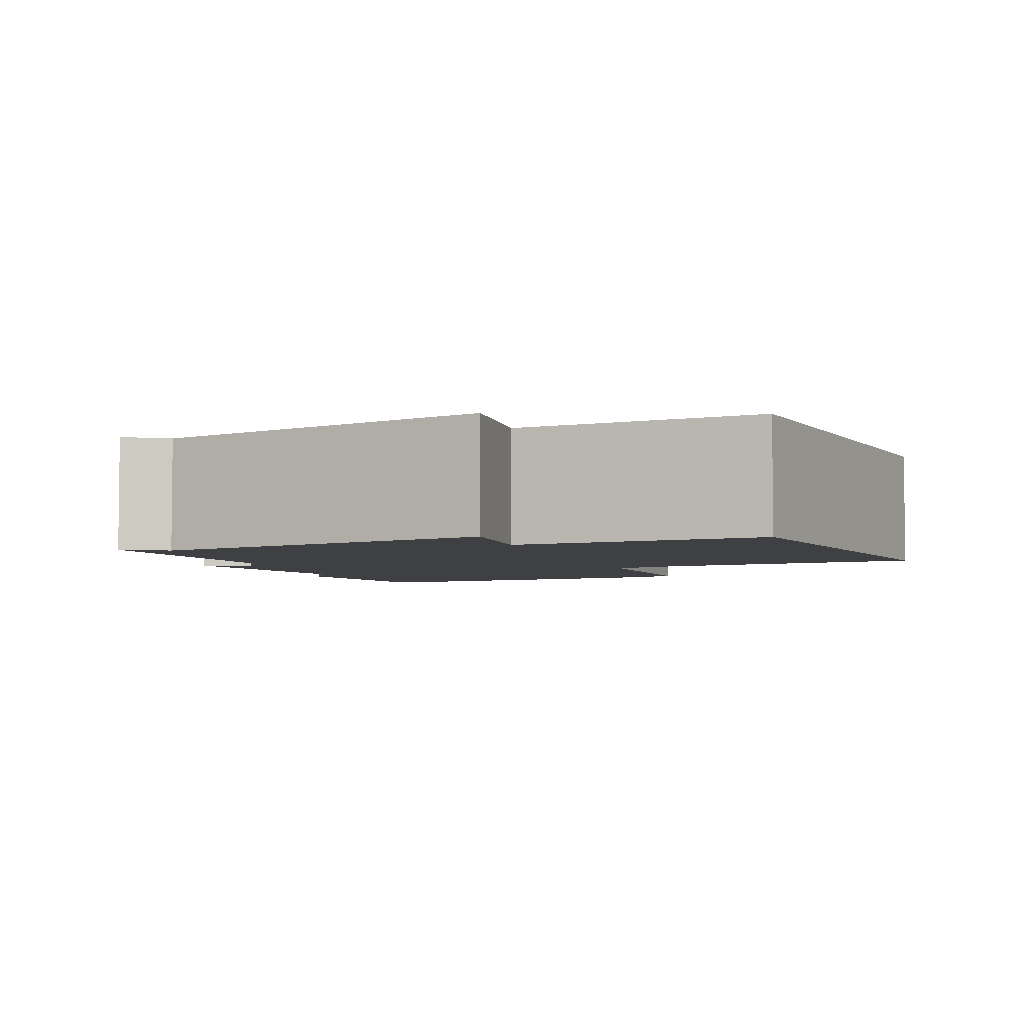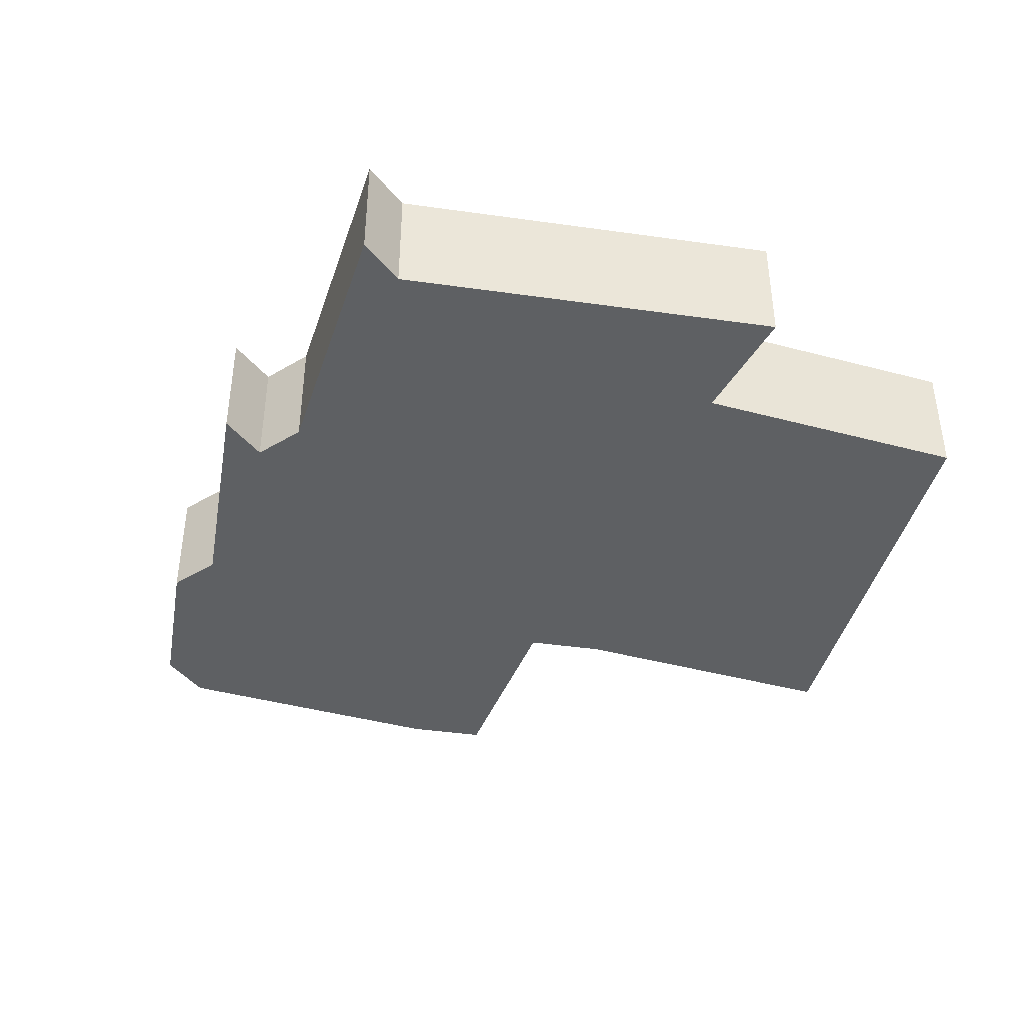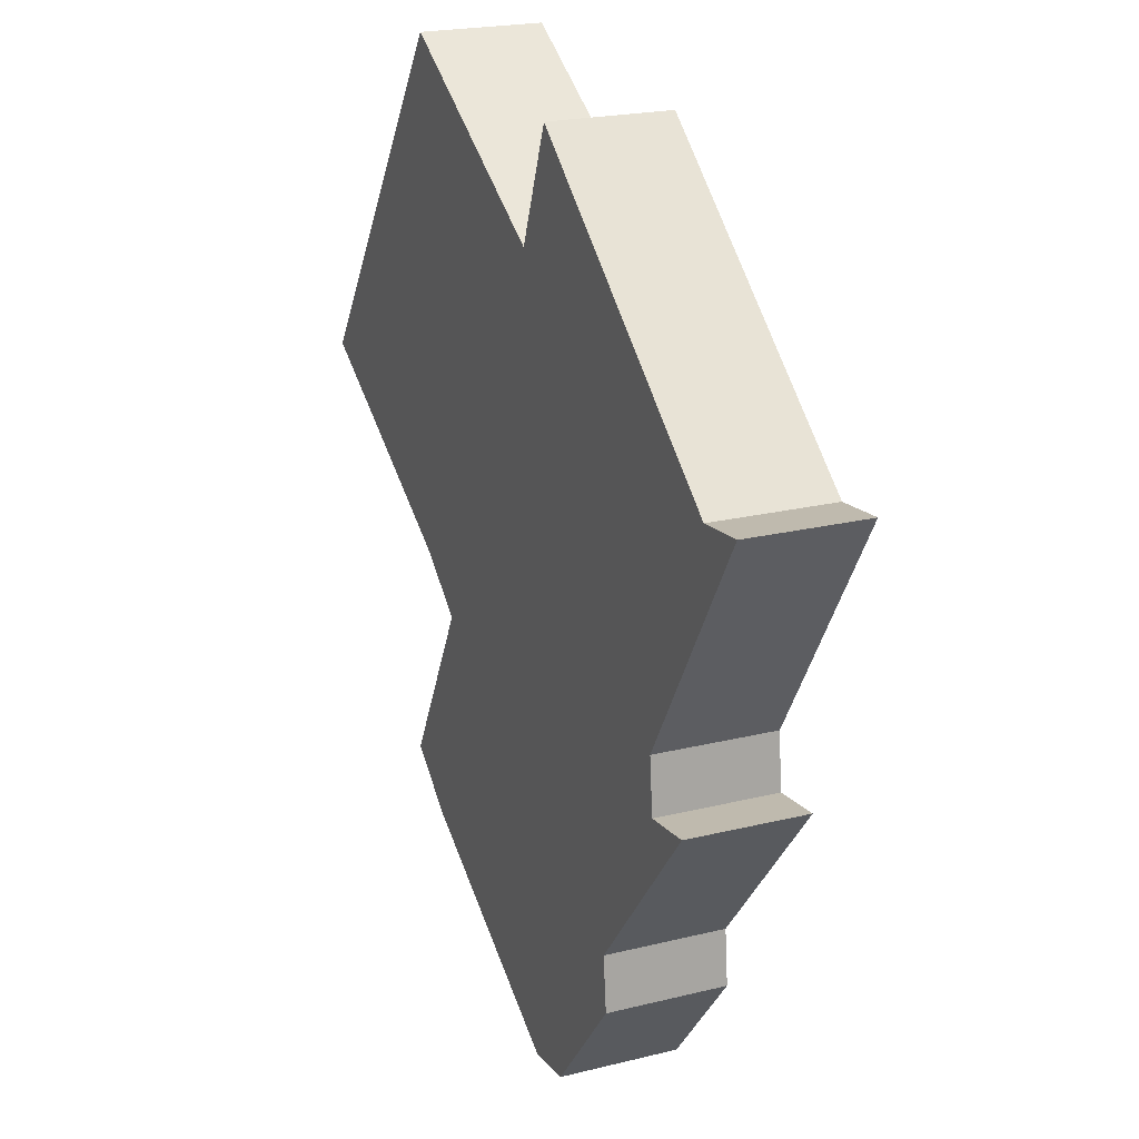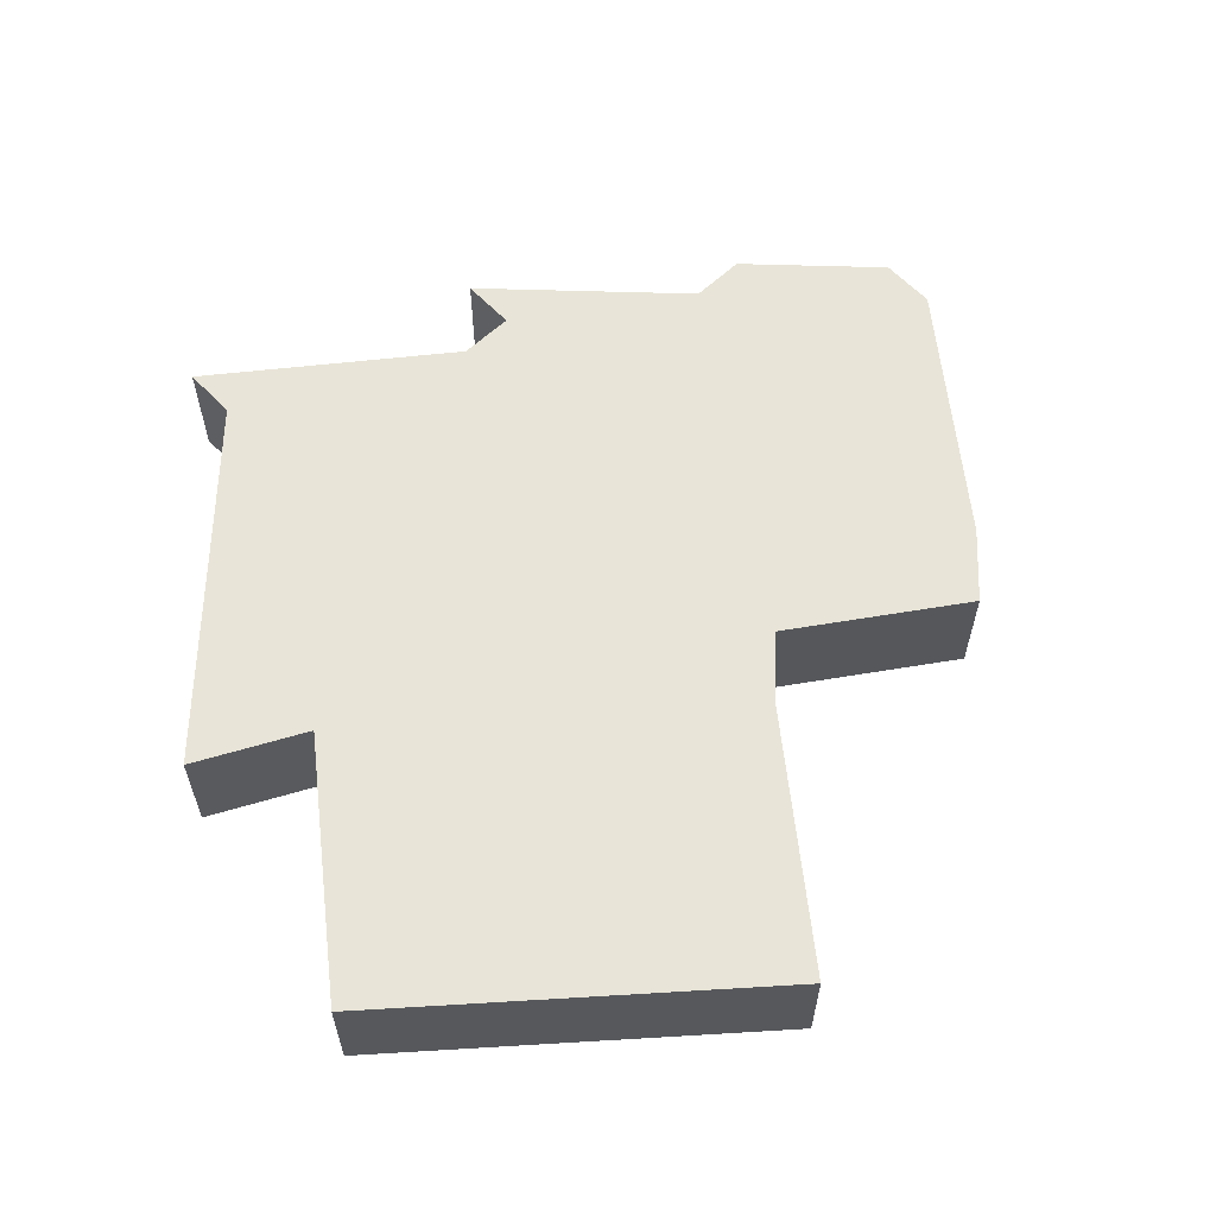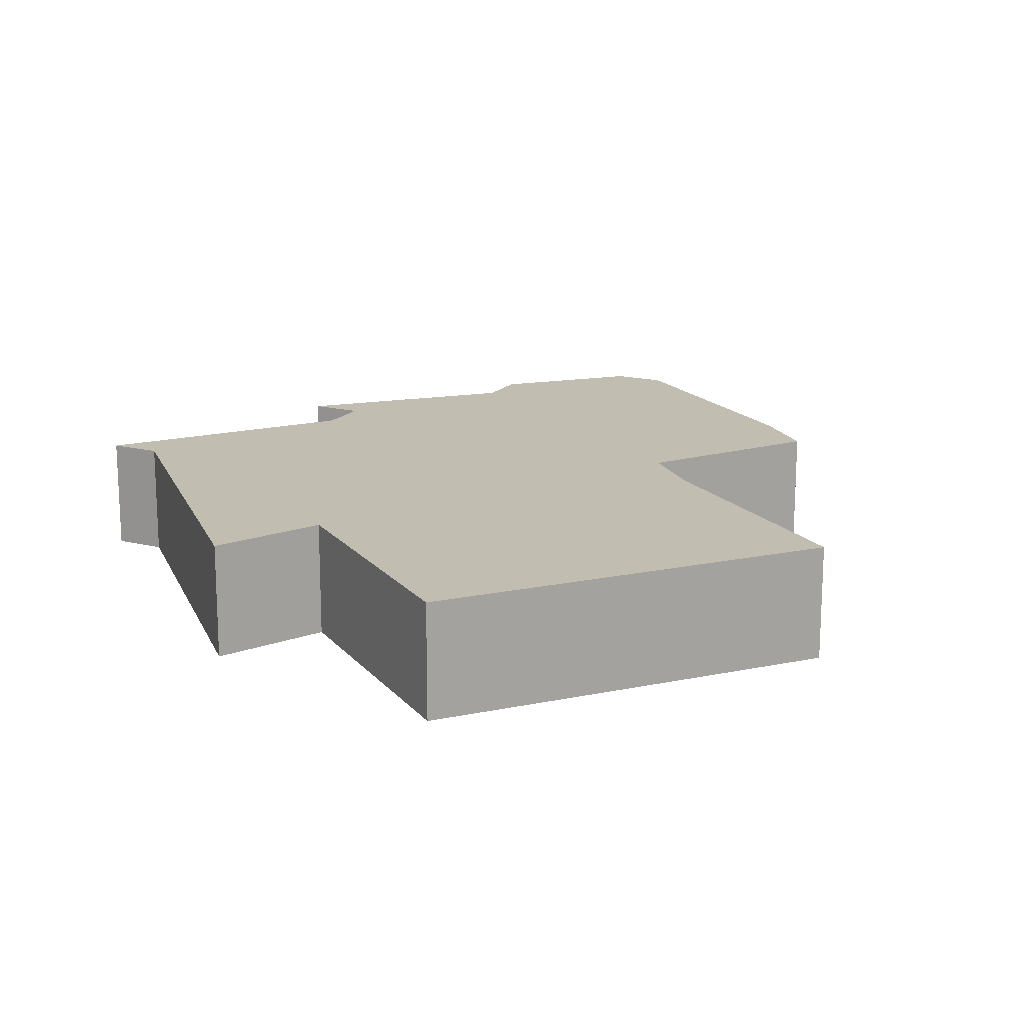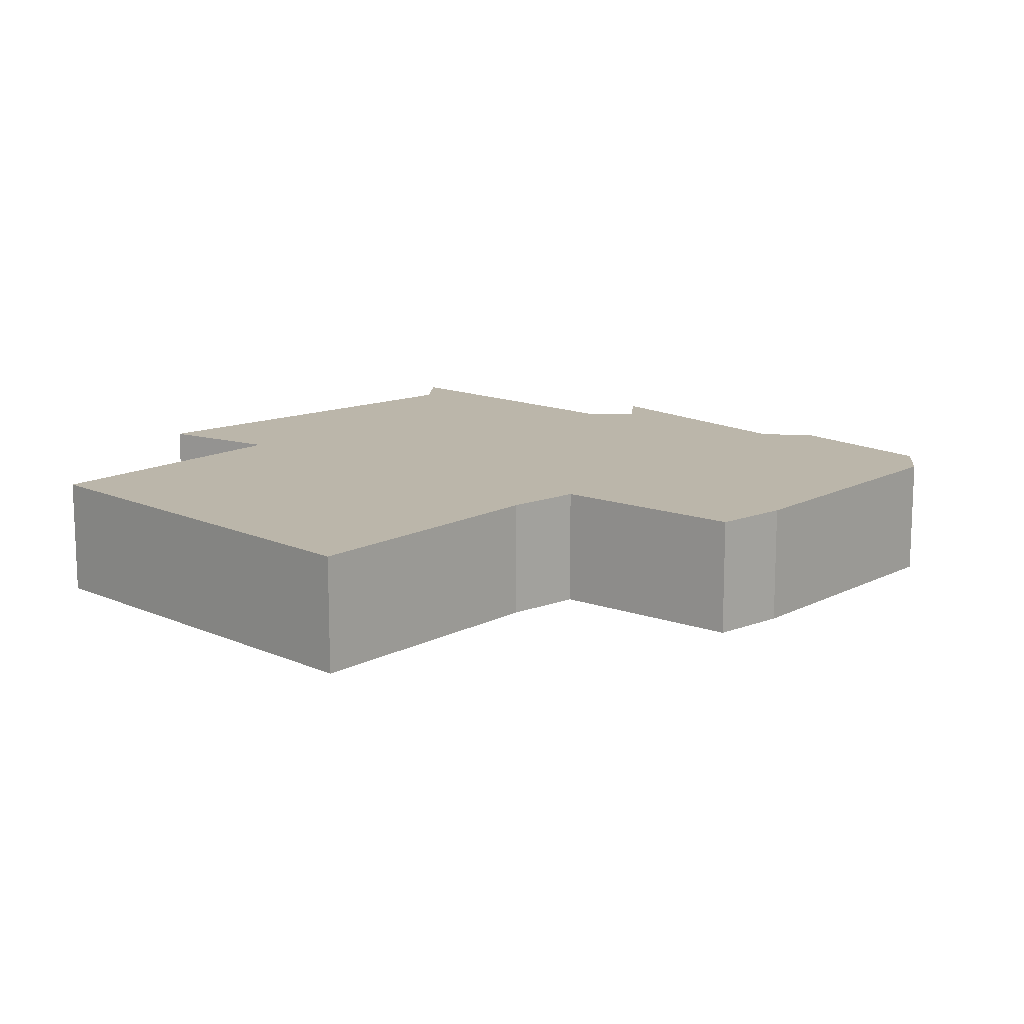
<metadata>
{"format":"obj","ext":"obj","renderer":"f3d","projection":"perspective","resolution":1024,"background":"white","views":[{"elev":-4.7,"azim":-6.9,"up":"+Y"},{"elev":-42.6,"azim":-49.0,"up":"+Y"},{"elev":21.2,"azim":-113.9,"up":"+Z"},{"elev":61.3,"azim":52.3,"up":"+Y"},{"elev":16.7,"azim":32.5,"up":"+Y"},{"elev":14.1,"azim":100.2,"up":"+Y"}]}
</metadata>
<code>
g object_1
v -1.155e+04 0 2.581e+04
v -1.149e+04 0 2.572e+04
v -1.163e+04 0 2.558e+04
v -1.166e+04 0 2.561e+04
v -1.166e+04 0 2.562e+04
v -1.168e+04 0 2.565e+04
v -1.169e+04 0 2.567e+04
v -1.168e+04 0 2.567e+04
v -1.168e+04 0 2.568e+04
v -1.171e+04 0 2.574e+04
v -1.17e+04 0 2.574e+04
v -1.162e+04 0 2.58e+04
v -1.161e+04 0 2.577e+04
v -1.155e+04 0 2.568e+04
v -1.157e+04 0 2.567e+04
v -1.154e+04 0 2.563e+04
v -1.156e+04 0 2.562e+04
v -1.162e+04 0 2.558e+04
v -1.155e+04 30 2.581e+04
v -1.149e+04 30 2.572e+04
v -1.163e+04 30 2.558e+04
v -1.166e+04 30 2.561e+04
v -1.166e+04 30 2.562e+04
v -1.168e+04 30 2.565e+04
v -1.169e+04 30 2.567e+04
v -1.168e+04 30 2.567e+04
v -1.168e+04 30 2.568e+04
v -1.171e+04 30 2.574e+04
v -1.17e+04 30 2.574e+04
v -1.162e+04 30 2.58e+04
v -1.161e+04 30 2.577e+04
v -1.155e+04 30 2.568e+04
v -1.157e+04 30 2.567e+04
v -1.154e+04 30 2.563e+04
v -1.156e+04 30 2.562e+04
v -1.162e+04 30 2.558e+04
v -1.163e+04 0 2.558e+04
v -1.163e+04 30 2.558e+04
v -1.166e+04 0 2.561e+04
v -1.166e+04 30 2.561e+04
v -1.166e+04 0 2.561e+04
v -1.166e+04 30 2.561e+04
v -1.166e+04 0 2.562e+04
v -1.166e+04 30 2.562e+04
v -1.166e+04 0 2.562e+04
v -1.166e+04 30 2.562e+04
v -1.168e+04 0 2.565e+04
v -1.168e+04 30 2.565e+04
v -1.169e+04 0 2.567e+04
v -1.169e+04 30 2.567e+04
v -1.169e+04 0 2.567e+04
v -1.169e+04 30 2.567e+04
v -1.168e+04 0 2.567e+04
v -1.168e+04 30 2.567e+04
v -1.168e+04 0 2.567e+04
v -1.168e+04 30 2.567e+04
v -1.168e+04 0 2.568e+04
v -1.168e+04 30 2.568e+04
v -1.168e+04 0 2.568e+04
v -1.168e+04 30 2.568e+04
v -1.171e+04 0 2.574e+04
v -1.171e+04 30 2.574e+04
v -1.171e+04 0 2.574e+04
v -1.171e+04 30 2.574e+04
v -1.17e+04 0 2.574e+04
v -1.17e+04 30 2.574e+04
v -1.17e+04 0 2.574e+04
v -1.17e+04 30 2.574e+04
v -1.162e+04 0 2.58e+04
v -1.162e+04 30 2.58e+04
v -1.162e+04 0 2.58e+04
v -1.162e+04 30 2.58e+04
v -1.161e+04 0 2.577e+04
v -1.161e+04 30 2.577e+04
v -1.161e+04 0 2.577e+04
v -1.161e+04 30 2.577e+04
v -1.155e+04 0 2.581e+04
v -1.155e+04 30 2.581e+04
v -1.155e+04 0 2.581e+04
v -1.155e+04 30 2.581e+04
v -1.149e+04 0 2.572e+04
v -1.149e+04 30 2.572e+04
v -1.149e+04 0 2.572e+04
v -1.149e+04 30 2.572e+04
v -1.155e+04 0 2.568e+04
v -1.155e+04 30 2.568e+04
v -1.155e+04 0 2.568e+04
v -1.155e+04 30 2.568e+04
v -1.157e+04 0 2.567e+04
v -1.157e+04 30 2.567e+04
v -1.157e+04 0 2.567e+04
v -1.157e+04 30 2.567e+04
v -1.154e+04 0 2.563e+04
v -1.154e+04 30 2.563e+04
v -1.154e+04 0 2.563e+04
v -1.154e+04 30 2.563e+04
v -1.156e+04 0 2.562e+04
v -1.156e+04 30 2.562e+04
v -1.156e+04 0 2.562e+04
v -1.156e+04 30 2.562e+04
v -1.162e+04 0 2.558e+04
v -1.162e+04 30 2.558e+04
v -1.162e+04 0 2.558e+04
v -1.162e+04 30 2.558e+04
v -1.163e+04 0 2.558e+04
v -1.163e+04 30 2.558e+04
f 13 12 11
f 9 15 13
f 9 13 11
f 11 10 9
f 6 8 7
f 9 8 5
f 6 5 8
f 14 1 13
f 9 5 15
f 15 14 13
f 17 16 15
f 3 5 4
f 3 18 5
f 17 5 18
f 17 15 5
f 2 1 14
f 31 29 30
f 27 31 33
f 27 29 31
f 29 27 28
f 24 25 26
f 27 23 26
f 24 26 23
f 32 31 19
f 27 33 23
f 33 31 32
f 35 33 34
f 21 22 23
f 21 23 36
f 35 36 23
f 35 23 33
f 20 32 19
f 38 37 39 40
f 42 41 43 44
f 46 45 47 48
f 49 50 48 47
f 52 51 53 54
f 56 55 57 58
f 60 59 61 62
f 64 63 65 66
f 68 67 69 70
f 72 71 73 74
f 76 75 77 78
f 80 79 81 82
f 84 83 85 86
f 88 87 89 90
f 92 91 93 94
f 96 95 97 98
f 100 99 101 102
f 104 103 105 106

</code>
